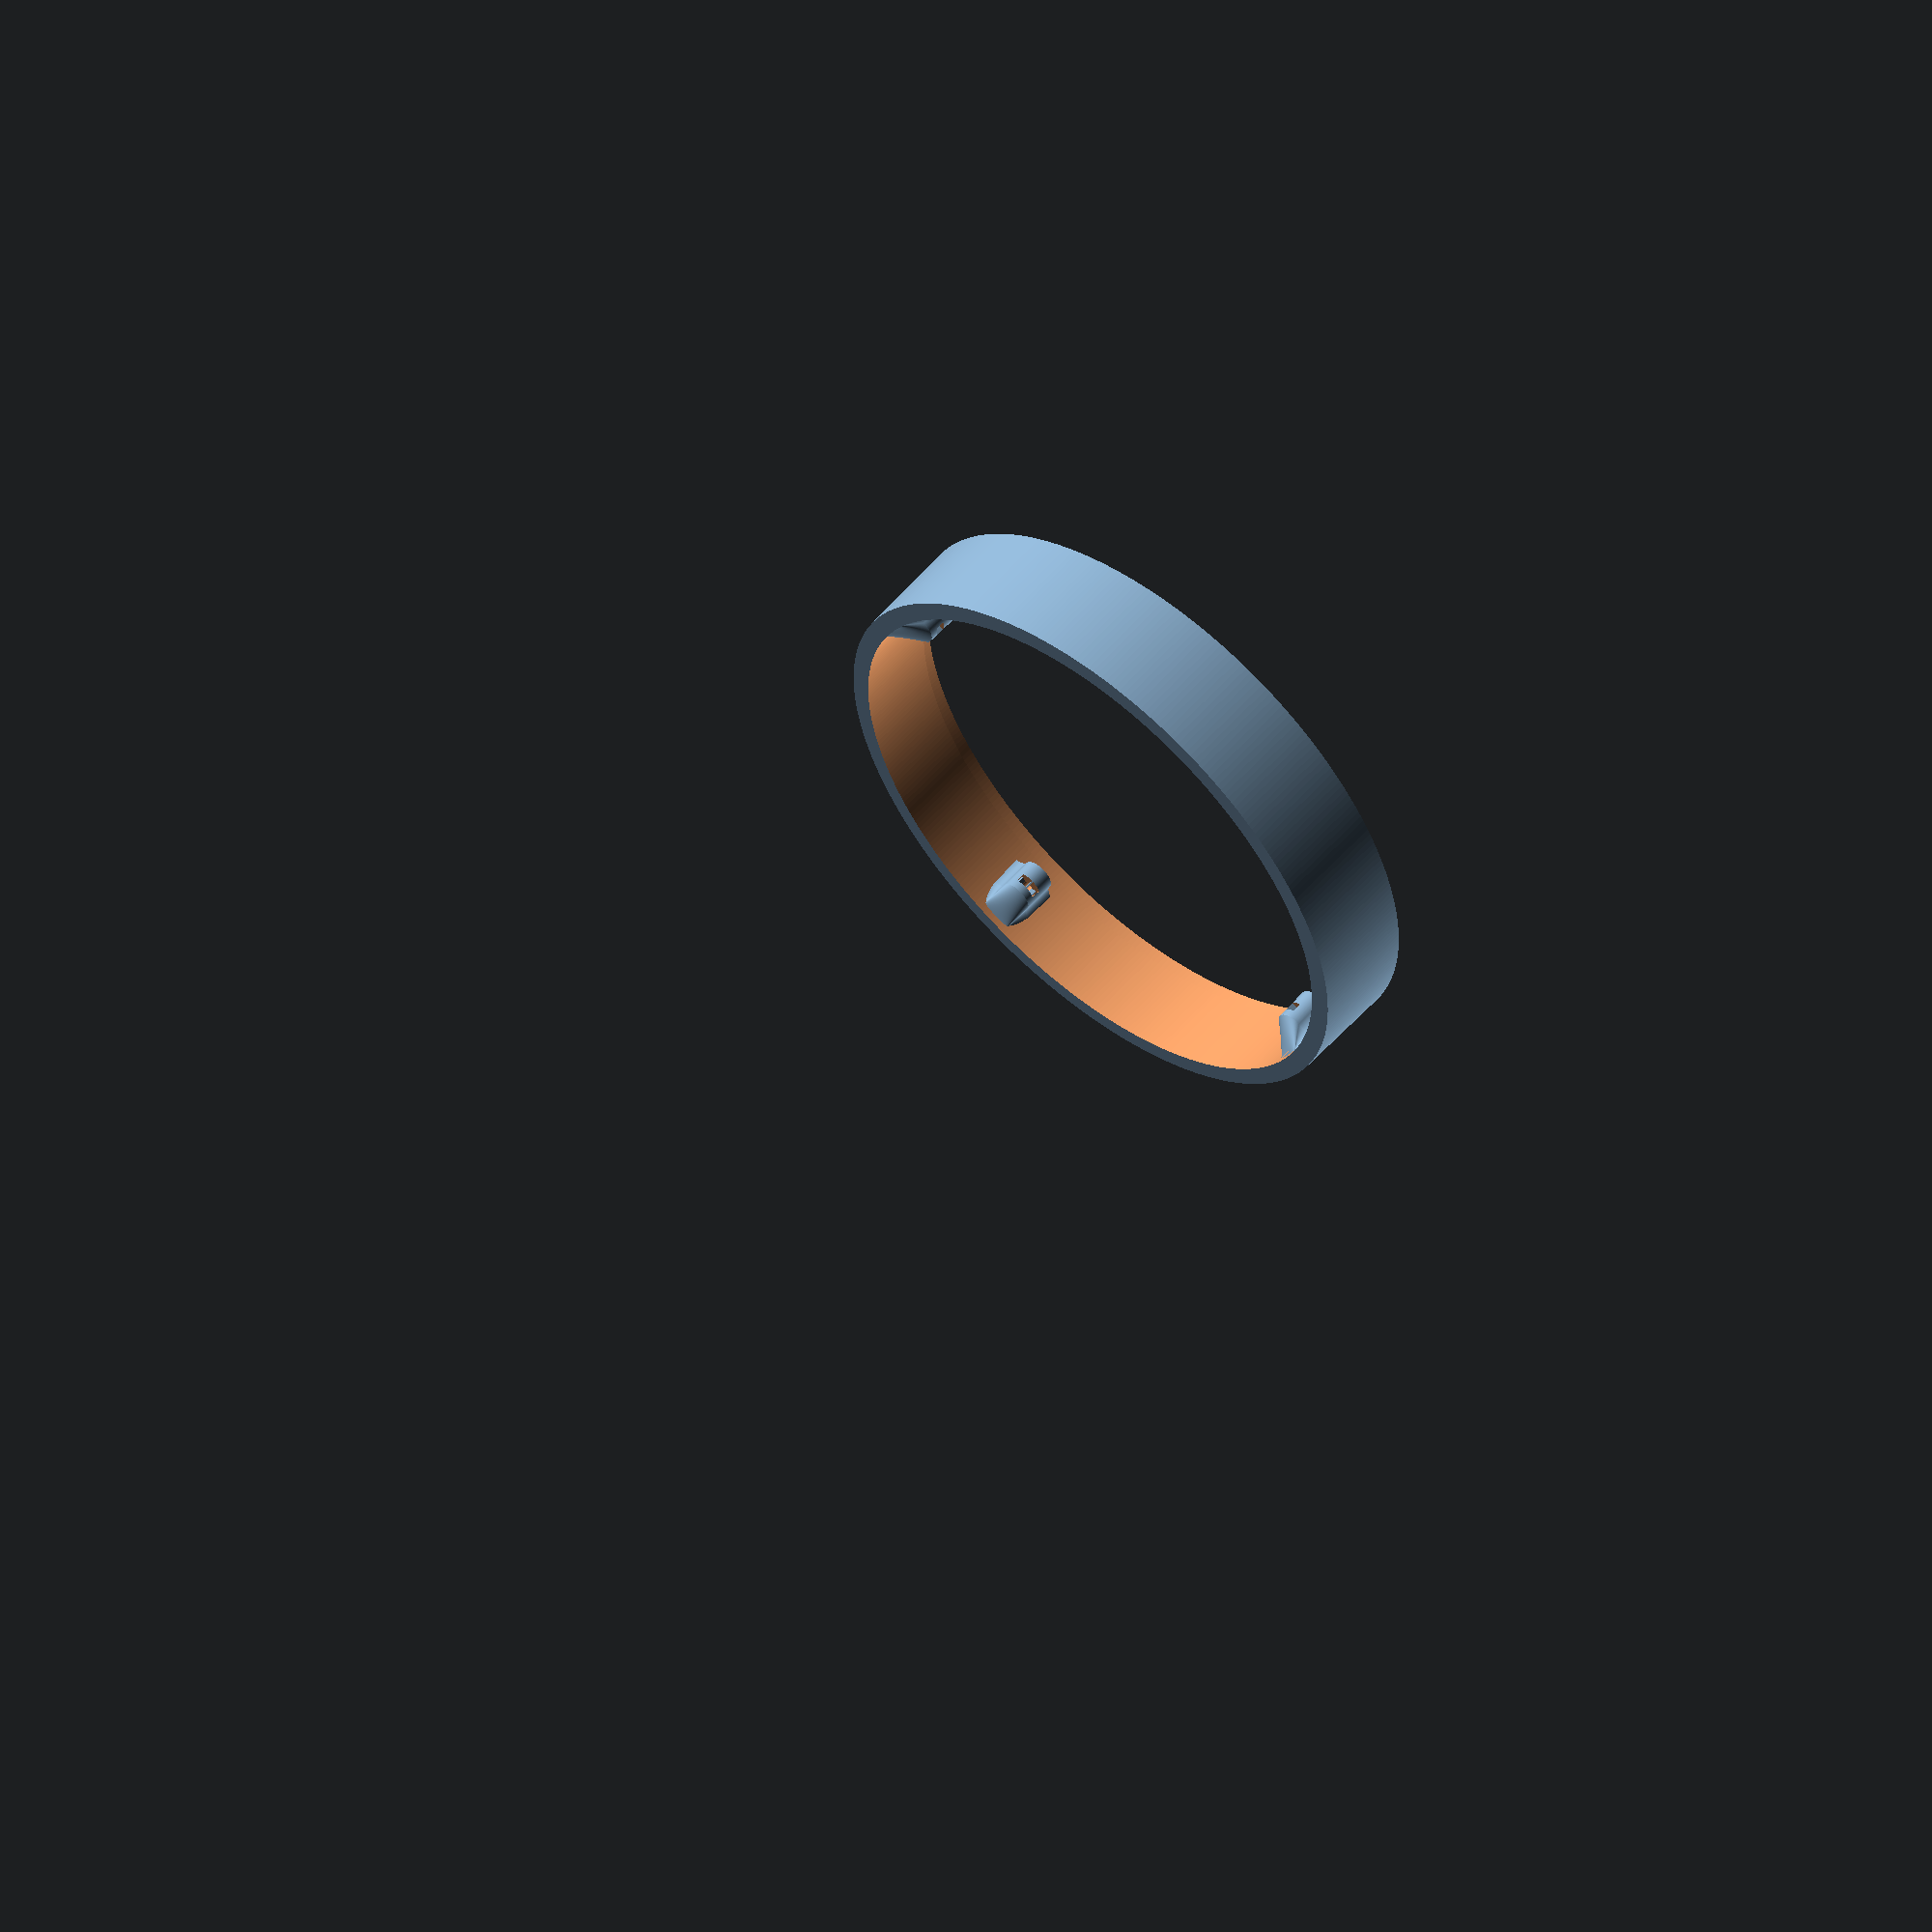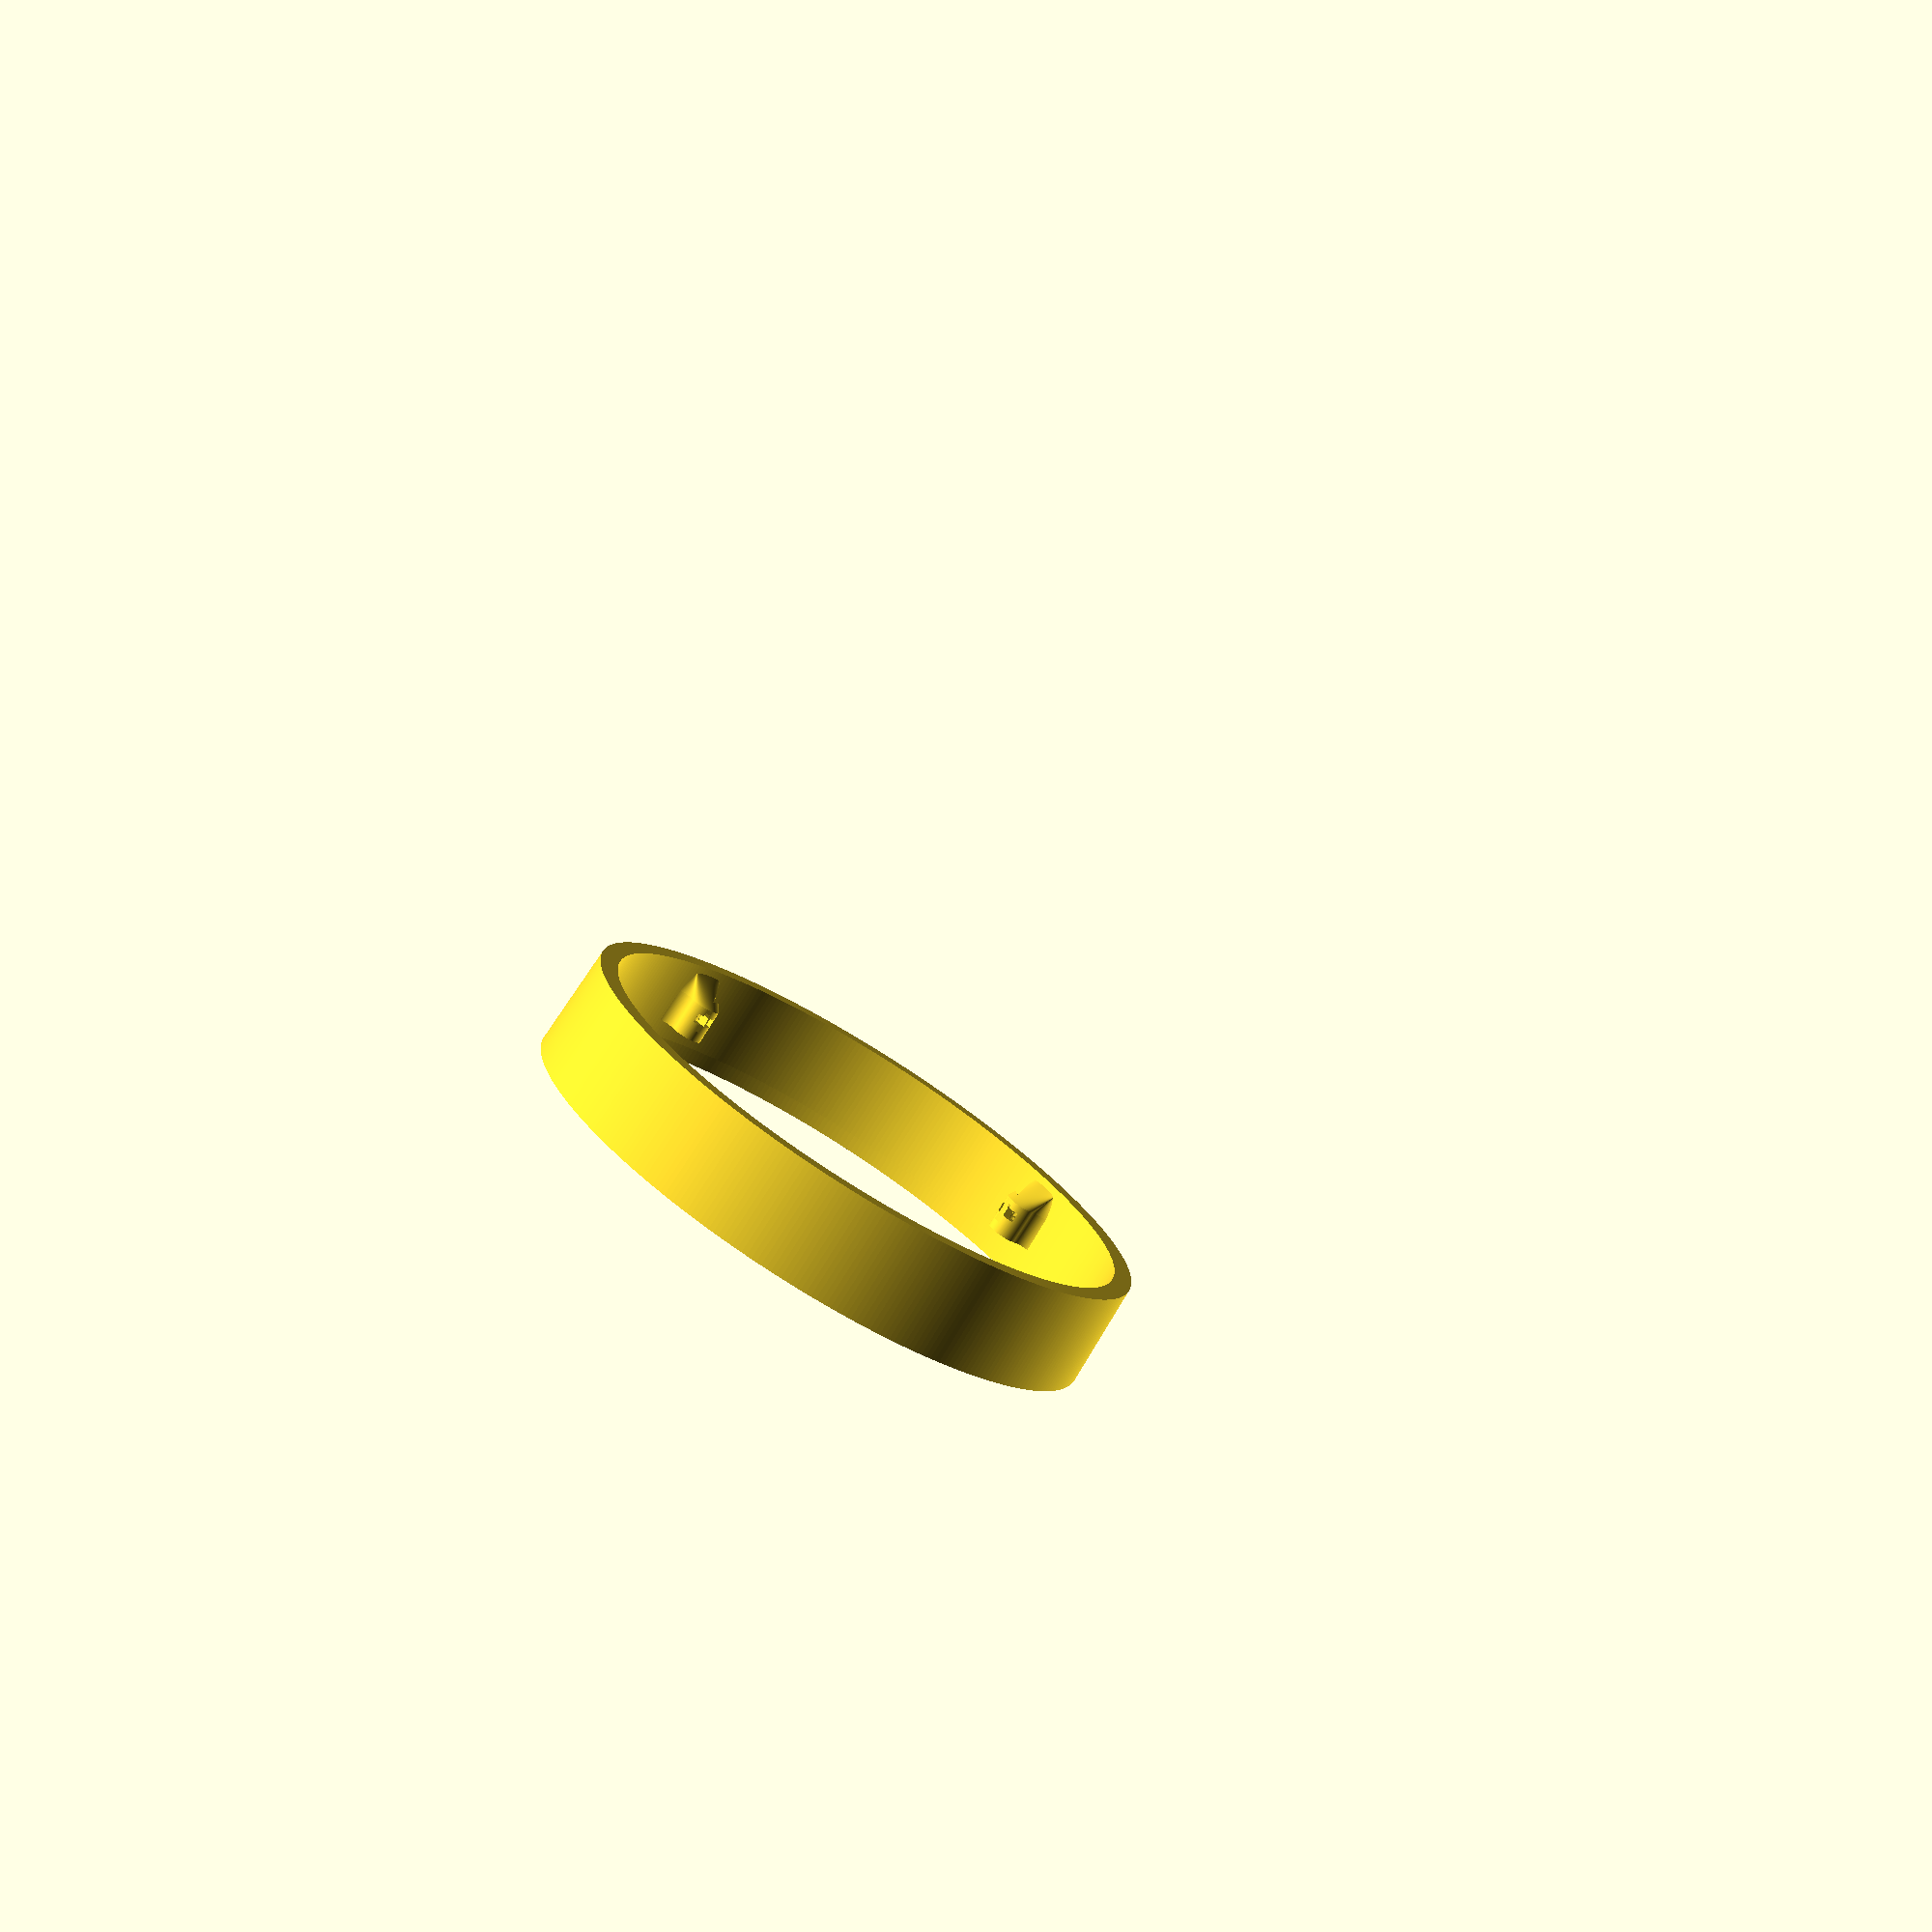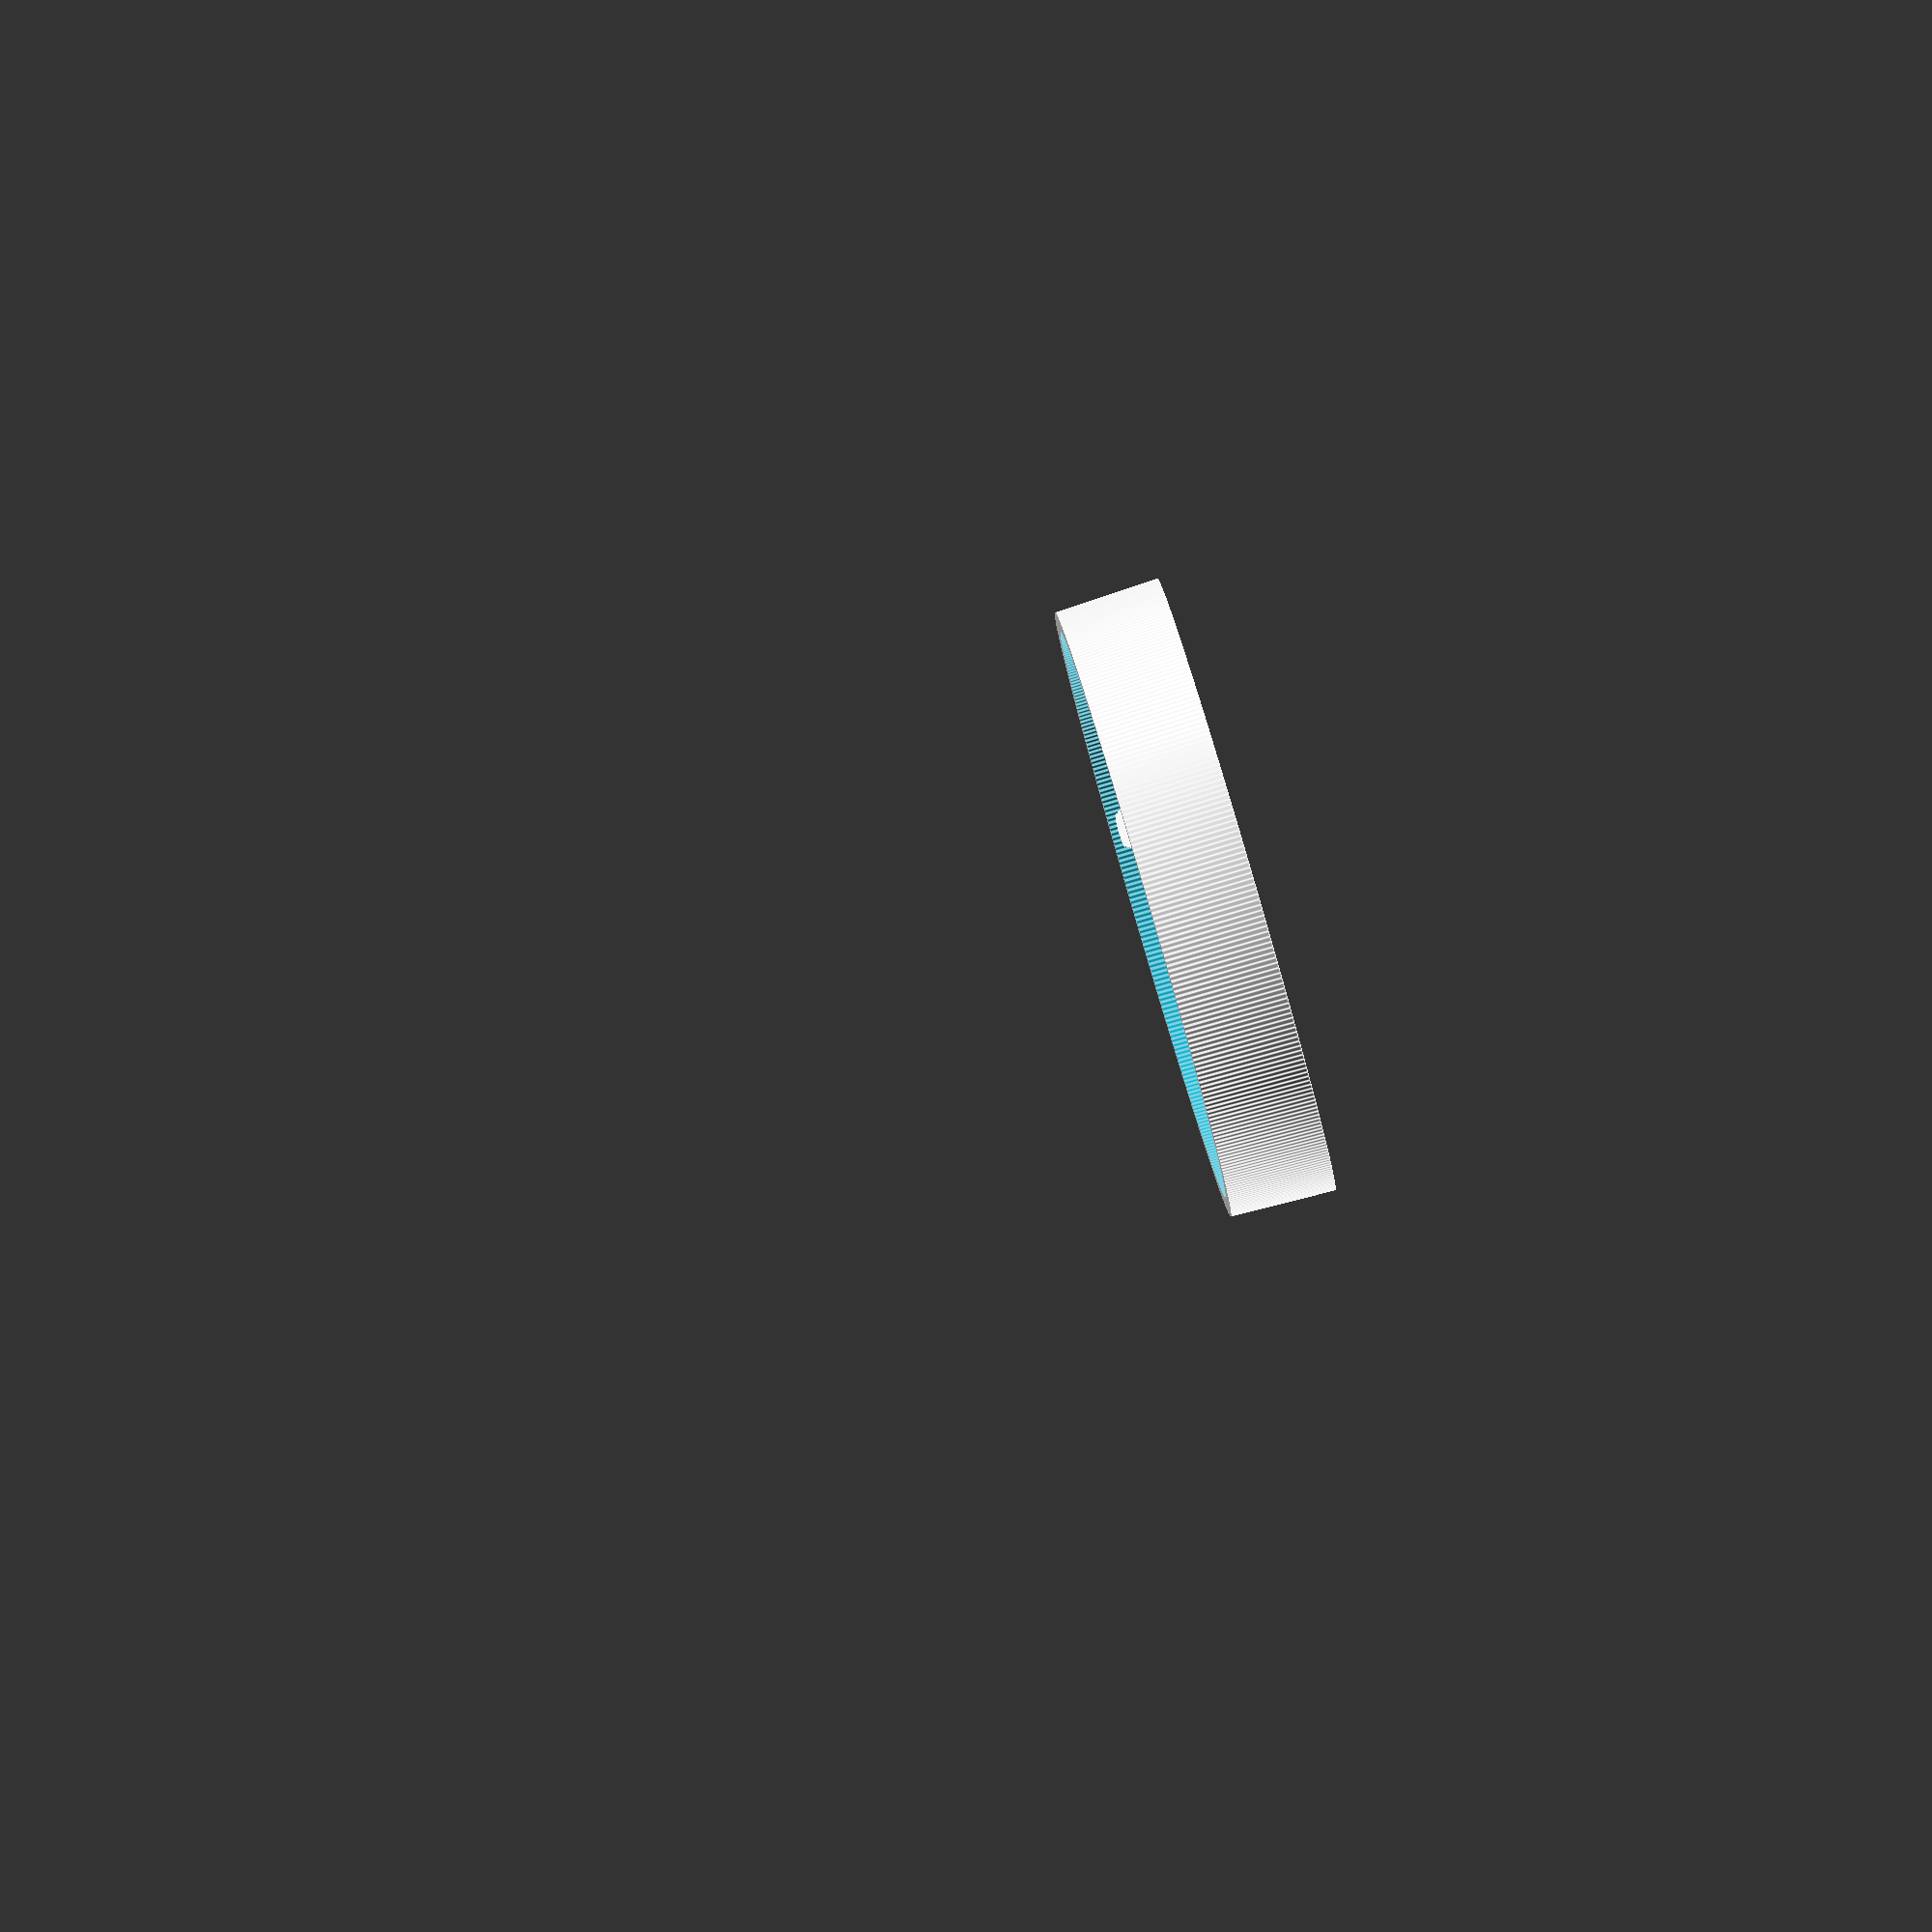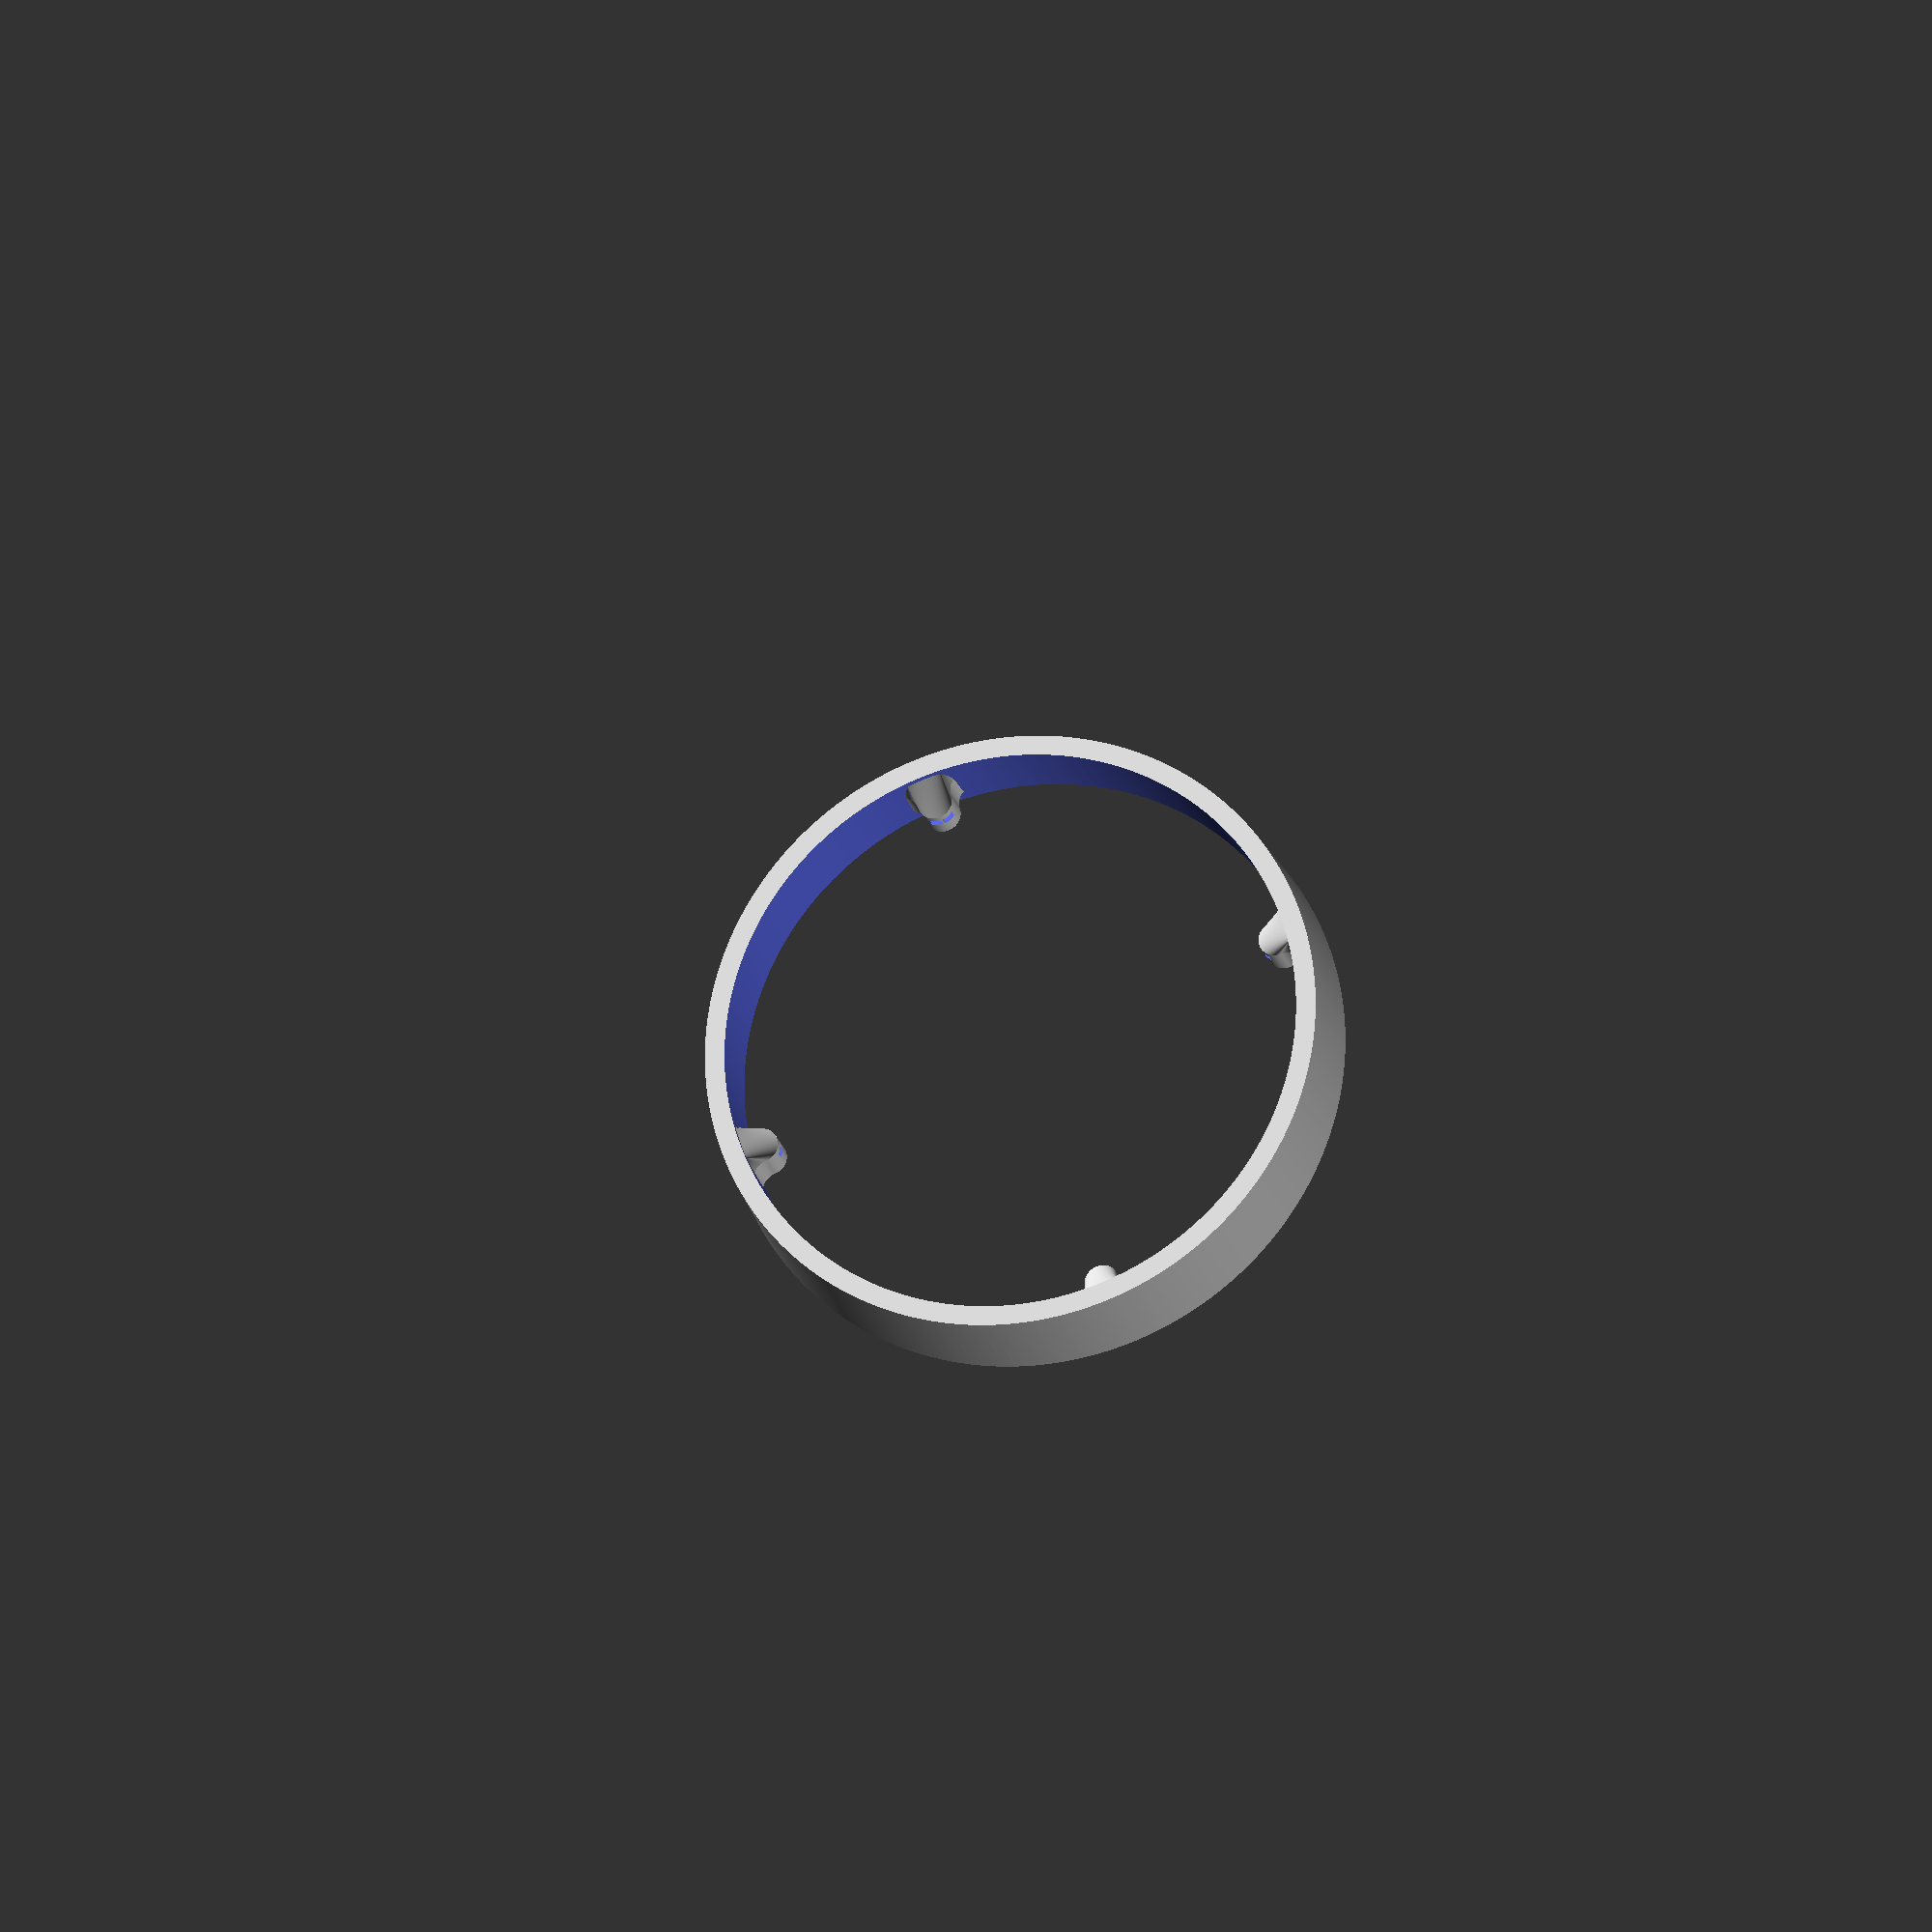
<openscad>
$fn=360;
$cmperinch=2.54;

$marginforerror=3;
$theta=30;

$magnetd=6.38+0.5;
$magnetthickness=1.58+0.5;
$magnetholderwidth=10;

$hallsensorwidth=4.53+0.5;
$hallsensorthickness=1.6+0.5;
$hallsensorheight=4.78;
$hallsensorpinwidth=3.2;
$hallsensorpinheight=14.76;

$threadpitch=2;
$threadstarts=1;

$wireholesize=5;

$thickness=2.4;
$insideD1=125;
$outsideD1=$insideD1+$thickness*2;
$insideD2=10;
$outsideD2=$insideD2+$thickness*2;
$coneheight=($insideD1-$insideD2)/2;
$nozzleheight=15;
$insidelip=$outsideD1+4;

$bucketthickness=3;
$bucketwidth=$insideD2+$marginforerror+$bucketthickness*2;
//$bucketwidth=20;

$mountscrewradius=1.5;
$mountscrewheadradius=2.7;
$mountscrewheadheight=3;
$nutwidth=5.4;
$nutheight=2.25;

$buffer=2*($magnetthickness+1);
$basethickness=$hallsensorthickness+2;

$cwt=$bucketwidth/2+$bucketthickness;
$cw=$bucketwidth/2;

//$basewidth=$bucketwidth+$bucketthickness*2+$buffer+$basethickness*2;
$basewidth=$bucketwidth+$bucketthickness*2+$basethickness*2+1;

$sqrt2=sqrt(2);
$tantheta=tan($theta);
$baseheight=($insideD2+$marginforerror)/$tantheta;
$baselength=$baseheight/$tantheta;
echo("Base height=", $baseheight);
echo("Base length=", $baselength);
$pivotradius=0.76;

$ewt=sqrt(($baselength*$baselength)+($baseheight*$baseheight));
$bht=$tantheta*$ewt;

echo("ewt=", $ewt);
echo("bht=", $bht);

$buckethalflength=$ewt-$bucketthickness/2;
$bucketheight=$bht-$bucketthickness;

echo ("buckethalflength=",$buckethalflength);
echo ("bucketheight=",$bucketheight);

module cone_inside(){
    cylinder(d1=$insideD1,d2=$insideD2,h=$coneheight);
    translate([0,0,$coneheight]) cylinder(d=$insideD2,h=$nozzleheight);
}

module cone_outside(){
    cylinder(d1=$outsideD1,d2=$outsideD2,h=$coneheight);
    translate([0,0,$coneheight]) cylinder(d=$outsideD2,h=$nozzleheight);
}

module outershell_outside(){
    cylinder(d1=$outsideD1,d2=$outsideD1+2*$thickness*2,h=$coneheight+$nozzleheight+2*$baseheight+$buffer+$basethickness);
}

module outershell_inside(){
    cylinder(d1=$insideD1,d2=$outsideD1,h=$coneheight+$nozzleheight+2*$baseheight+$buffer+$basethickness*2);
}

module outershell_lip(){
    translate([0,0,$coneheight+$nozzleheight+2*$baseheight+$buffer]){
            cylinder(d=$insidelip, h=$basethickness*2);
    }
}
module screwmountcurve($r){
    difference(){
        translate([0,-2*$r,0]){
            square([$r,4*$r]);
        }
        translate([$r,-2*$r,0]){
            circle(r=$r);
        }
        translate([$r,2*$r,0]){
            circle(r=$r);
        }
    }
    translate([$r,0,0]){
        circle(r=$r);
    }
}

module screwmount(){
    rotate([0,0,180]){
        difference(){
            union(){
                difference(){
                    union(){
                        linear_extrude(height=$basethickness*2){
                            screwmountcurve($thickness+$mountscrewradius);
                        }
                        translate([0,0,$basethickness*2]){
                            linear_extrude(height=1.5*($thickness+$mountscrewradius),scale=[0.01,1]){
                                screwmountcurve($thickness+$mountscrewradius);
                            }
                        }
                        
                    }
        /*
        */
                    translate([$thickness+$mountscrewradius,-$nutwidth/2,$basethickness]){
                        cube([$thickness+$mountscrewradius,$nutwidth,$nutheight]);           
                    }
                    translate([$thickness+$mountscrewradius,0,$basethickness]){
                        cylinder(d=$nutwidth*2/sqrt(3),h=$nutheight,$fn=6);
                    }
                }
// Put some supports in there
                translate([$thickness+$mountscrewradius,0,$basethickness]){
                    for(deg=[30:60:360]){
                        rotate([0,0,deg]){
                            translate([-0.2,0,0]){
                                cube([0.4,$nutwidth/sqrt(3)-.5,$nutheight]);
                            }
                        }
                    }
                }
                translate([$thickness+$mountscrewradius,-0.2,$basethickness]){
                    cube([$thickness+$mountscrewradius,0.4,$nutheight]);
                }
            }
            translate([$thickness+$mountscrewradius,0,0]){
                cylinder(r=$mountscrewradius,h=2*$basethickness);
            }            
        }
    }
}

module conemounts(){
    for(deg=[45:90:360]){
        rotate([0,0,deg]){
            translate([$outsideD1/2,0,$coneheight+$nozzleheight+2*$baseheight+$buffer-$basethickness]){
                rotate([180,0,0]){
                    screwmount();
                }
            }
        }
    }
}

module cone(){
    difference(){
        union(){
            cone_outside();
            difference(){
                outershell_outside();
                outershell_inside();
                outershell_lip();
            }
        }
        cone_inside();
    }    
    conemounts();
}

module prism(l, w, h){
       polyhedron(
               points=[[0,0,0], [l,0,0], [l,w,0], [0,w,0], [0,w,h], [l,w,h]],
               faces=[[0,1,2,3],[5,4,3,2],[0,4,5,1],[0,3,4],[5,2,1]]
               );
 }
 
module buckethalf(){
    difference(){
        polyhedron(points=[[$cwt,$ewt,0],[-$cwt,$ewt,0],[-$cwt,0,0],[$cwt,0,0],[$cwt,0,$bht],[-$cwt,0,$bht]],faces=[[1,5,2],[0,3,4],[0,1,2,3],[0,4,5,1],[3,2,5,4]]);
        translate([-$cw,$bucketthickness/2,$bucketthickness]){
            cube([$bucketwidth,$buckethalflength,$bucketheight]);
        }
    }
}


module bucket(){
    difference(){
        union(){
            buckethalf();
            rotate([0,0,180]) buckethalf();
            translate([0,0,2*$pivotradius]){
                rotate([0,90,0]){
                    translate([0,0,-$cwt]){
                        cylinder(r=2*$pivotradius,h=2*$cwt);
                    }
                }
            }
            translate([$cwt-$buffer/2,-$magnetholderwidth/2,0]) {
                cube([$buffer/2,$magnetholderwidth,1.25*$bht]);
            }
        }
        translate([$cwt-$buffer/2+0.5,-$magnetd/2,1.25*$bht-$magnetd-2]) {
            cube([$magnetthickness,$magnetd,$magnetd+2]);
        }
        translate([0,0,2*$pivotradius]){
            rotate([0,90,0]){
                translate([0,0,-$cwt]){
                    cylinder(r=$pivotradius,h=2*$cwt);
                }
            }
        }
    }
    
}

module mesh_holes($width,$length,$height,$ratio,$columns,$rows){
    $whole=$width/($columns+($columns-1)/$ratio);
    $wfill=$whole/$ratio;
    $lhole=$length/($rows+($rows-1)/$ratio);
    $lfill=$lhole/$ratio;
    $winc=$whole+$wfill;
    $linc=$lhole+$lfill;
    echo($whole,$winc,$width);
    echo($lhole,$linc,$length);
    for(x=[0:$winc:$width]){
        for(y=[0:$linc:$length]){
            echo("Hole at ",x,",",y);
            translate([x,y,0]) cube([$whole,$lhole,$height]);
        }
    }
}

module mesh(){
    translate([0,0,-1]){
        intersection(){
            translate([-$cwt,$baselength,0]) {
                mesh_holes($cwt*2,$insideD1/2-$baselength-$basethickness,$basethickness+2,2,7,6);
            }
            cylinder(d=$insideD1,h=$basethickness*3);
        }
    }
}

module basewedge(){
    linear_extrude(height=$basethickness,scale=[1,0]){
            square([$basethickness,4*$basethickness]);
    }
}

module hallsensor(){
    translate([-$hallsensorthickness,-$hallsensorwidth/2,-$hallsensorheight/2]){
        cube([$hallsensorthickness,$hallsensorwidth,$hallsensorheight+10]);
    }
    translate([-$hallsensorthickness,-$hallsensorpinwidth/2,-$hallsensorheight/2-$hallsensorpinheight]){
        cube([$hallsensorthickness+2,$hallsensorpinwidth,$hallsensorpinheight*.75]);
        cube([$hallsensorthickness,$hallsensorpinwidth,$hallsensorpinheight*2]);
    }
}

module hallsensorsupport(){
    translate([0,0,-4*$basethickness]){
        difference(){
            translate([0,-$hallsensorwidth/2-$basethickness,$basethickness]){
                cube([$basethickness,$hallsensorwidth+$basethickness*2,1.25*$bht+$basethickness*2]);
            }
            translate([0,-4*$basethickness,0]){
                cube([$basethickness,8*$basethickness,4*$basethickness]);
            }
            translate([1,0,1.25*$bht+$basethickness*2-$magnetd/2]){
                rotate([0,0,180]) hallsensor();    
            }
        }
    }
}
    
module basewall(){
    translate([-$basewidth/2,-$outsideD1/2,0]){
        cube([$basethickness,$outsideD1,$baseheight+$pivotradius*2]);
    }
    translate([-$basewidth/2,-$outsideD1/2,0]){
        cube([$basewidth,$basethickness,$baseheight]);
    }
}

module basecircle(){
    difference(){
        union(){
            difference(){
                cylinder(d=$insidelip, h=$basethickness*2);
                translate([0,0,$basethickness]){                    
                    cylinder(d=$outsideD1-$thickness*2,h=$basethickness+1);
                }
                
            }
            for(deg=[45:90:360]){
                rotate([0,0,deg]){
                   translate([$outsideD1/2,0,0]){
                       rotate([0,0,180]) {
                           linear_extrude(height=$basethickness*2){
                               screwmountcurve($thickness+$mountscrewradius);
                           }
                       }
                   } 
                }
            }
        }
// main drain mesh
        mesh();
// mounting screw holes
        rotate([0,0,180]) mesh();
        for(deg=[45:90:360]){
            rotate([0,0,deg]){
                translate([$outsideD1/4,0,-1]){
                    cylinder(r=$mountscrewradius,h=$basethickness*2);
                }
                translate([$outsideD1/2-($thickness+$mountscrewradius),0,-1]){
                    cylinder(r=$mountscrewradius,h=$basethickness*3);
                    cylinder(r=$mountscrewheadradius,h=$mountscrewheadheight+1);
                }
            }
        }
// drain holes
        for(deg=[45:90:360]){
            rotate([0,0,deg]){
                translate([$outsideD1*0.325,-1,-1]){
                    cube([2,2,$basethickness+2]);
                }
            }
        }
// wire hole
        translate([-$outsideD1*0.4,-$wireholesize/2,-1]){
            cube([$wireholesize,$wireholesize,$basethickness*2]);
        }
    }
}

module basesupport(){
    translate([]){
        difference(){
            union(){
                basewall();
                rotate([0,0,180]) basewall();
                translate([-$basewidth/2,0,$baseheight+$pivotradius*2]){
                    hallsensorsupport();
                }
            }
            translate([0,0,$baseheight]){
                rotate([0,90,0]){
                    translate([0,0,-$basewidth/2]){
                        cylinder(r=$piviotradius*1.1,h=$basewidth);
                    }
                }
            }
        }
    }
}

module base(){
    intersection(){
        union(){
            basecircle();
            basesupport();
        }
        translate([0,0,$coneheight+$nozzleheight+2*$baseheight+$buffer+$basethickness]){
            rotate([180,0,0]){
                union(){
                    outershell_inside();
                    outershell_lip();
                }
            }
        }
    }
}

module stickthecone(){
    
        cylinder(d=$insideD1-5,h=0.5);
        for(deg=[0:11.25:360]){
            rotate([0,0,deg]){
                cube([$outsideD1/2,0.8,0.5]);
            }
        }
    
}

/*    
translate([0,0,$baseheight]) {
   rotate([0,0,180]){
       translate([0,0,-2*$pivotradius]) bucket();
   }
}

base();


*/


// Test ring
translate([0,0,0]){
    rotate([180,0,0]) {
        intersection(){
            translate([-($outsideD1+2*$thickness*2),-($outsideD1+2*$thickness*2),-$basethickness]){
                cube([2*($outsideD1+2*$thickness*2),2*($outsideD1+2*$thickness*2),$basethickness*5.75]);
            }
            translate([0,0,$coneheight+$nozzleheight+2*$baseheight+$buffer]){
                rotate([180,0,0]) {
                    cone();
                }
            }
        }
    }
}


//cone();
//stickthecone();



</openscad>
<views>
elev=301.5 azim=289.9 roll=221.0 proj=p view=wireframe
elev=258.1 azim=266.9 roll=32.3 proj=p view=solid
elev=275.6 azim=22.4 roll=253.7 proj=o view=edges
elev=201.1 azim=243.0 roll=346.1 proj=o view=wireframe
</views>
